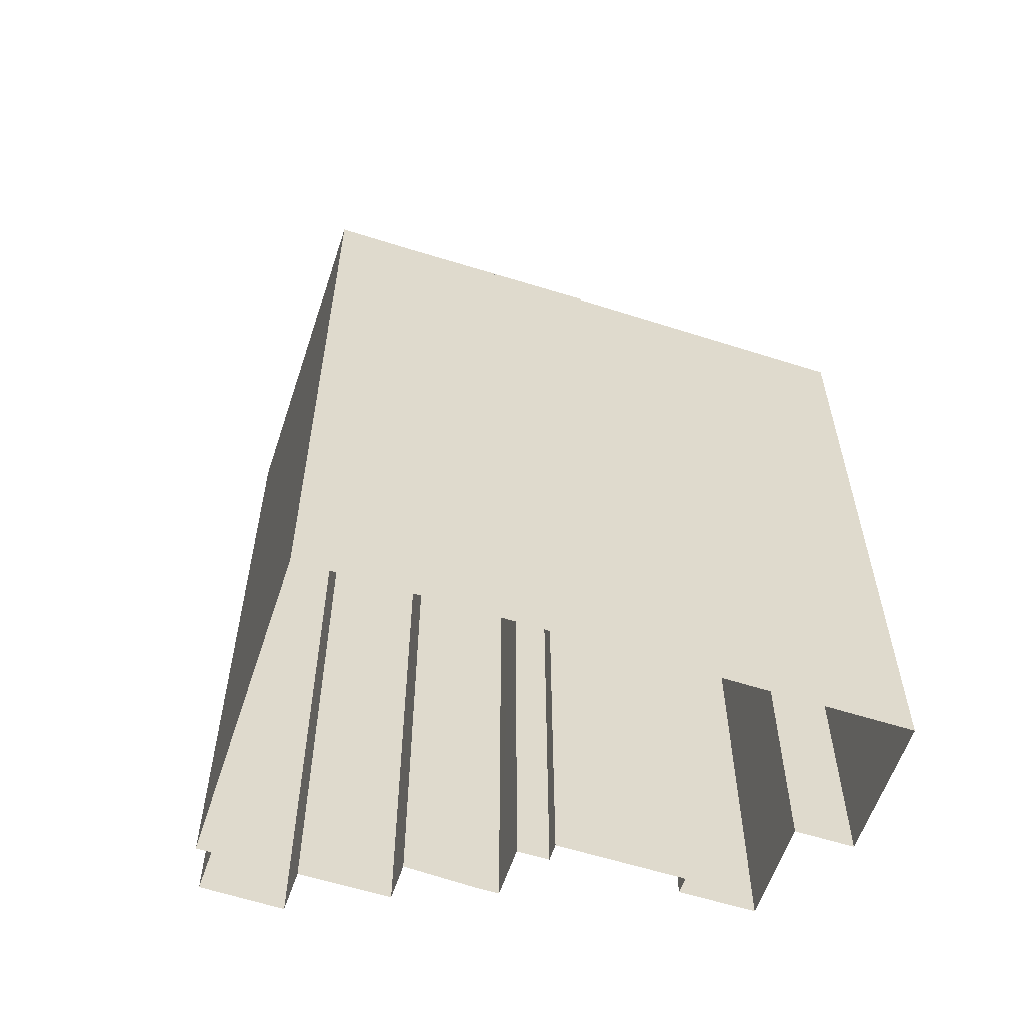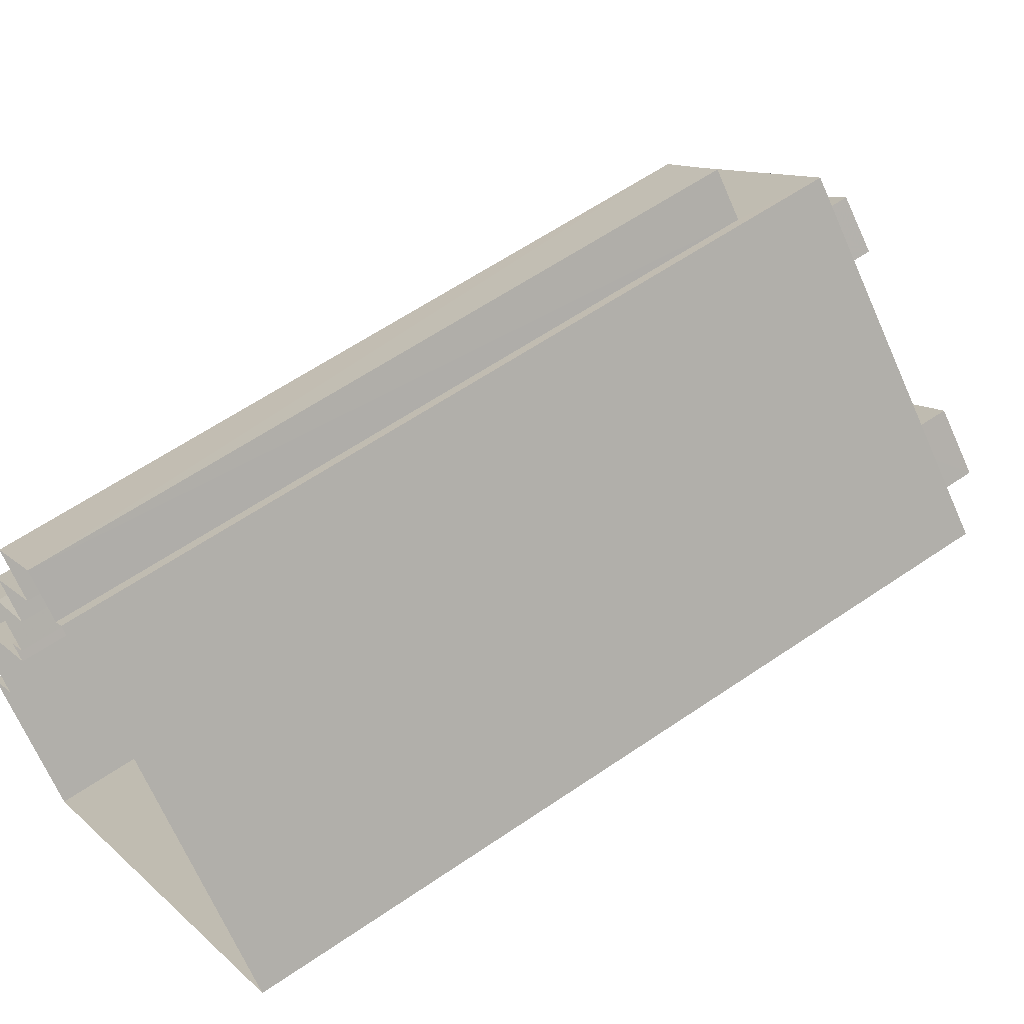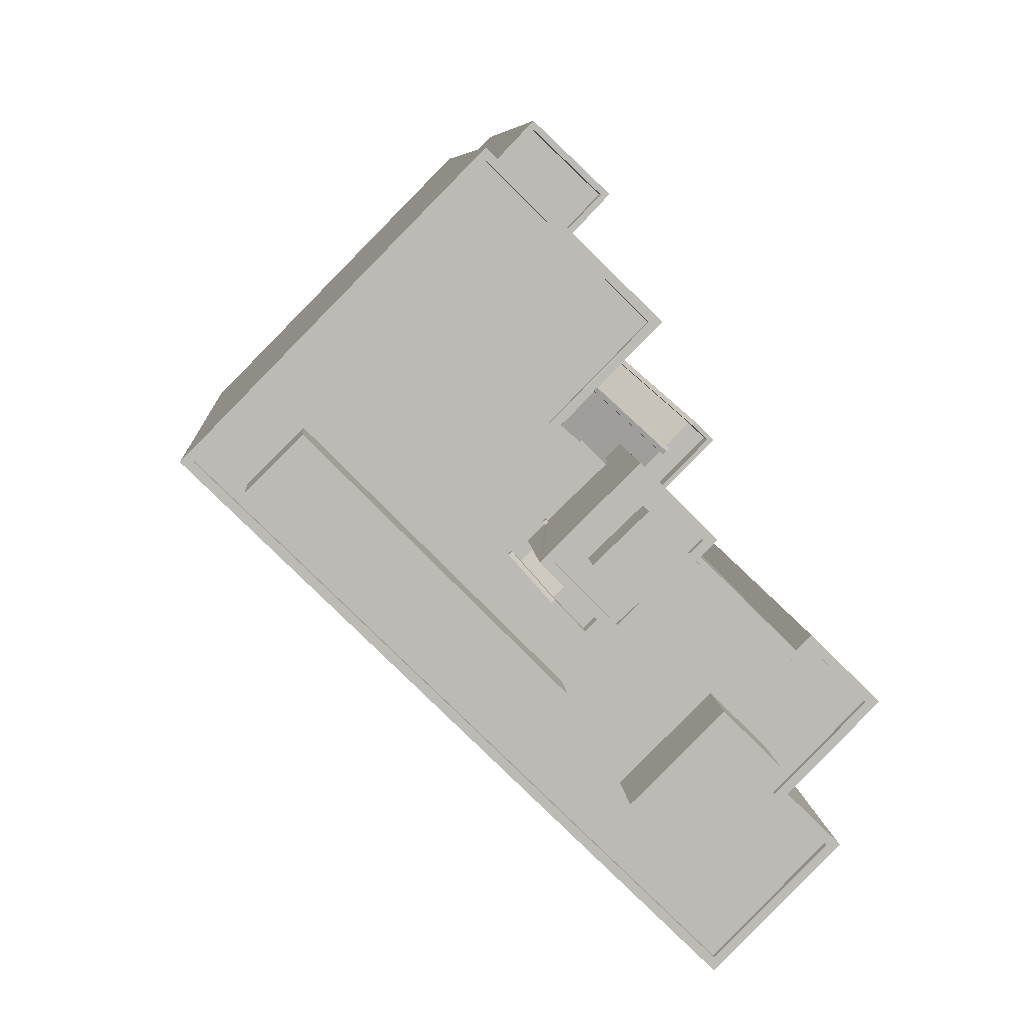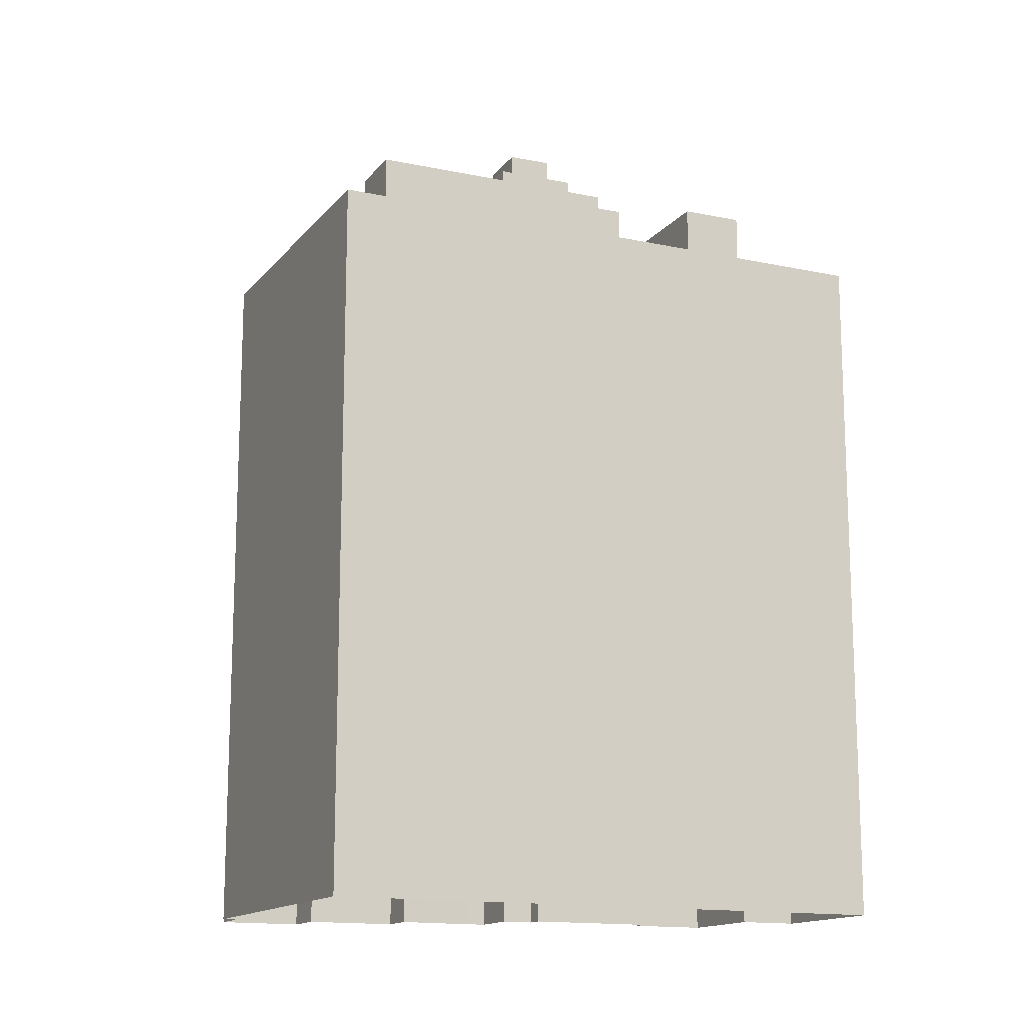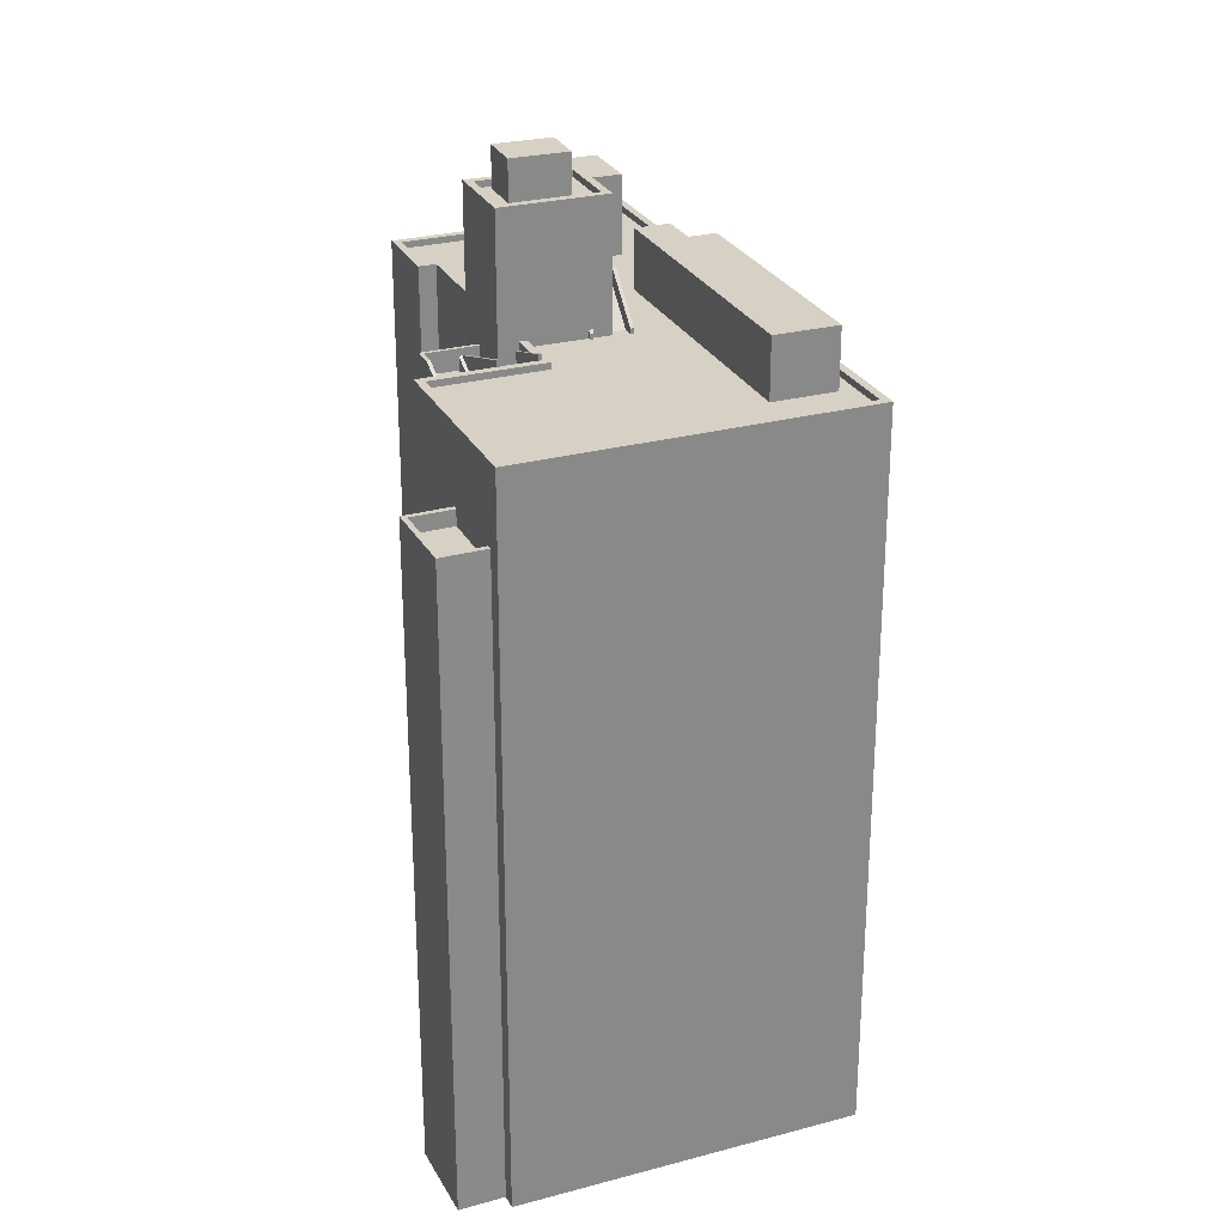
<metadata>
{"format":"obj","ext":"obj","renderer":"f3d","projection":"perspective","resolution":1024,"background":"white","views":[{"elev":-59.0,"azim":-62.7,"up":"+Z"},{"elev":60.0,"azim":-125.2,"up":"+Y"},{"elev":6.8,"azim":-3.6,"up":"+Y"},{"elev":-14.5,"azim":-69.3,"up":"+Z"},{"elev":27.0,"azim":-157.1,"up":"+Z"}]}
</metadata>
<code>
v -5544 -3.671e+04 2.126
v -5543 -3.673e+04 2.122
v -5559 -3.671e+04 2.128
v -5550 -3.67e+04 2.13
v -5550 -3.67e+04 2.13
v -5541 -3.672e+04 2.124
v -5539 -3.672e+04 2.123
v -5548 -3.67e+04 2.13
v -5546 -3.67e+04 2.129
v -5540 -3.672e+04 2.125
v -5538 -3.672e+04 2.124
v -5540 -3.672e+04 2.125
v -5543 -3.671e+04 2.127
v -5543 -3.671e+04 2.127
v -5544 -3.671e+04 2.126
v -5547 -3.67e+04 2.129
v -5545 -3.671e+04 2.128
v -5546 -3.671e+04 2.128
v -5543 -3.671e+04 2.126
v -5548 -3.672e+04 31.08
v -5548 -3.672e+04 31.08
v -5548 -3.671e+04 29.89
v -5549 -3.671e+04 29.89
v -5548 -3.672e+04 31.68
v -5549 -3.671e+04 30.1
v -5549 -3.671e+04 30.1
v -5548 -3.672e+04 31.68
v -5548 -3.671e+04 30.09
v -5548 -3.671e+04 30.19
v -5548 -3.671e+04 30.09
v -5548 -3.671e+04 30.2
v -5548 -3.672e+04 31.08
v -5547 -3.672e+04 31.08
v -5547 -3.672e+04 31.08
v -5547 -3.672e+04 31.68
v -5547 -3.672e+04 31.68
v -5547 -3.672e+04 31.68
v -5547 -3.672e+04 31.68
v -5545 -3.672e+04 29.88
v -5545 -3.672e+04 29.88
v -5548 -3.672e+04 29.88
v -5542 -3.672e+04 29.88
v -5544 -3.672e+04 29.88
v -5543 -3.672e+04 29.88
v -5549 -3.671e+04 29.89
v -5556 -3.671e+04 29.89
v -5546 -3.672e+04 29.89
v -5544 -3.671e+04 29.89
v -5544 -3.671e+04 29.89
v -5557 -3.671e+04 29.89
v -5554 -3.671e+04 29.89
v -5547 -3.672e+04 29.89
v -5548 -3.671e+04 29.89
v -5548 -3.671e+04 29.89
v -5548 -3.671e+04 29.89
v -5549 -3.671e+04 29.89
v -5547 -3.672e+04 29.89
v -5547 -3.672e+04 29.89
v -5548 -3.672e+04 29.89
v -5549 -3.671e+04 29.89
v -5547 -3.671e+04 29.89
v -5548 -3.671e+04 29.89
v -5548 -3.671e+04 29.89
v -5548 -3.671e+04 29.89
v -5550 -3.67e+04 29.89
v -5545 -3.671e+04 29.89
v -5540 -3.672e+04 29.88
v -5539 -3.672e+04 29.88
v -5540 -3.672e+04 29.88
v -5541 -3.672e+04 29.88
v -5542 -3.672e+04 29.88
v -5546 -3.672e+04 29.88
v -5545 -3.673e+04 29.88
v -5544 -3.672e+04 29.88
v -5550 -3.672e+04 29.88
v -5559 -3.671e+04 29.89
v -5557 -3.671e+04 29.89
v -5549 -3.672e+04 29.88
v -5550 -3.672e+04 29.89
v -5538 -3.672e+04 29.88
v -5543 -3.673e+04 29.88
v -5541 -3.672e+04 29.88
v -5539 -3.672e+04 29.88
v -5541 -3.672e+04 30.13
v -5538 -3.672e+04 30.13
v -5538 -3.672e+04 30.13
v -5539 -3.672e+04 30.13
v -5539 -3.672e+04 30.13
v -5543 -3.673e+04 30.13
v -5559 -3.671e+04 30.14
v -5559 -3.671e+04 30.14
v -5540 -3.672e+04 30.13
v -5545 -3.671e+04 30.14
v -5545 -3.671e+04 30.14
v -5550 -3.67e+04 30.14
v -5544 -3.671e+04 30.14
v -5542 -3.672e+04 30.13
v -5540 -3.672e+04 30.13
v -5540 -3.672e+04 30.13
v -5544 -3.671e+04 30.14
v -5544 -3.671e+04 30.14
v -5547 -3.671e+04 30.14
v -5546 -3.671e+04 30.14
v -5547 -3.671e+04 30.14
v -5547 -3.671e+04 30.14
v -5547 -3.671e+04 30.14
v -5547 -3.671e+04 30.14
v -5548 -3.671e+04 30.14
v -5543 -3.673e+04 30.13
v -5547 -3.671e+04 30.14
v -5547 -3.671e+04 30.14
v -5548 -3.671e+04 30.14
v -5550 -3.67e+04 30.14
v -5544 -3.671e+04 30.14
v -5548 -3.671e+04 30.14
v -5541 -3.672e+04 30.13
v -5548 -3.671e+04 30.14
v -5542 -3.672e+04 30.13
v -5540 -3.672e+04 30.13
v -5542 -3.672e+04 30.67
v -5544 -3.671e+04 30.67
v -5547 -3.672e+04 30.67
v -5545 -3.672e+04 30.67
v -5549 -3.672e+04 32.15
v -5548 -3.672e+04 32.15
v -5550 -3.672e+04 32.16
v -5550 -3.672e+04 32.15
v -5557 -3.671e+04 32.16
v -5556 -3.671e+04 32.16
v -5543 -3.672e+04 32.94
v -5546 -3.672e+04 32.94
v -5544 -3.672e+04 32.94
v -5541 -3.672e+04 32.94
v -5544 -3.671e+04 28.67
v -5545 -3.671e+04 28.67
v -5544 -3.671e+04 28.67
v -5544 -3.671e+04 28.67
v -5544 -3.671e+04 28.67
v -5544 -3.671e+04 28.67
v -5544 -3.671e+04 28.67
v -5544 -3.671e+04 28.67
v -5544 -3.671e+04 28.67
v -5543 -3.671e+04 28.67
v -5544 -3.671e+04 29.47
v -5543 -3.671e+04 29.47
v -5543 -3.671e+04 29.47
v -5543 -3.671e+04 29.47
v -5544 -3.671e+04 29.47
v -5544 -3.671e+04 29.47
v -5546 -3.671e+04 29.01
v -5547 -3.671e+04 29.57
v -5548 -3.671e+04 29.56
v -5546 -3.671e+04 29.01
v -5544 -3.671e+04 28.68
v -5545 -3.671e+04 28.68
v -5548 -3.671e+04 30.37
v -5548 -3.671e+04 30.37
v -5546 -3.671e+04 29.81
v -5546 -3.671e+04 29.81
v -5544 -3.671e+04 29.48
v -5547 -3.671e+04 30.37
v -5547 -3.671e+04 30.37
v -5544 -3.671e+04 29.48
v -5544 -3.671e+04 28.67
v -5546 -3.671e+04 26.84
v -5547 -3.671e+04 26.84
v -5544 -3.671e+04 28.67
v -5547 -3.671e+04 27.64
v -5544 -3.671e+04 29.47
v -5544 -3.671e+04 29.47
v -5544 -3.671e+04 29.47
v -5547 -3.671e+04 27.64
v -5544 -3.671e+04 29.47
v -5544 -3.671e+04 29.47
v -5544 -3.671e+04 29.47
v -5546 -3.671e+04 27.64
v -5546 -3.671e+04 27.64
v -5543 -3.671e+04 29.47
v -5544 -3.671e+04 29.47
v -5549 -3.67e+04 26.6
v -5546 -3.67e+04 26.6
v -5548 -3.67e+04 26.6
v -5547 -3.67e+04 26.6
v -5548 -3.67e+04 27.2
v -5550 -3.67e+04 27.2
v -5549 -3.67e+04 27.2
v -5548 -3.67e+04 27.2
v -5546 -3.67e+04 27.2
v -5547 -3.67e+04 27.2
v -5546 -3.67e+04 27.2
v -5547 -3.67e+04 27.2
v -5546 -3.672e+04 34.87
v -5546 -3.672e+04 34.87
v -5543 -3.671e+04 34.87
v -5544 -3.671e+04 34.87
v -5544 -3.671e+04 34.62
v -5544 -3.671e+04 34.62
v -5544 -3.671e+04 34.62
v -5546 -3.672e+04 34.62
v -5546 -3.672e+04 34.62
v -5547 -3.672e+04 34.62
v -5547 -3.671e+04 34.62
v -5548 -3.671e+04 34.62
v -5546 -3.671e+04 34.62
v -5546 -3.671e+04 34.62
v -5546 -3.671e+04 34.87
v -5546 -3.671e+04 34.87
v -5549 -3.671e+04 34.87
v -5548 -3.671e+04 34.87
v -5546 -3.671e+04 36.15
v -5547 -3.671e+04 36.15
v -5546 -3.672e+04 36.15
v -5544 -3.671e+04 36.15
f 1 2 3
f 3 4 5
f 6 7 2
f 8 9 5
f 10 11 6
f 12 11 10
f 13 14 15
f 16 17 18
f 9 16 5
f 15 19 1
f 18 13 15
f 1 10 6
f 15 1 3
f 1 6 2
f 5 16 3
f 16 18 3
f 18 15 3
f 20 21 22
f 23 20 22
f 24 25 26
f 27 24 26
f 28 29 30
f 28 31 29
f 32 20 33
f 34 32 33
f 35 36 37
f 36 38 37
f 27 35 37
f 24 27 37
f 39 40 41
f 42 43 44
f 39 44 40
f 45 46 41
f 47 48 49
f 50 46 51
f 47 52 48
f 51 46 53
f 40 52 41
f 40 44 43
f 54 55 56
f 55 53 46
f 57 52 47
f 22 56 23
f 58 52 57
f 59 41 58
f 45 41 59
f 56 60 23
f 60 46 45
f 41 52 58
f 55 60 56
f 55 46 60
f 61 62 63
f 53 62 64
f 64 51 53
f 65 51 64
f 66 65 64
f 62 61 64
f 67 68 69
f 70 68 67
f 70 67 42
f 67 71 42
f 71 43 42
f 72 39 41
f 72 73 74
f 73 75 76
f 76 77 50
f 50 77 46
f 78 79 75
f 72 41 78
f 75 77 76
f 73 72 78
f 73 78 75
f 70 80 68
f 73 81 74
f 70 82 80
f 83 82 74
f 81 83 74
f 82 70 74
f 84 85 86
f 87 88 84
f 89 88 87
f 89 90 91
f 86 85 92
f 93 94 95
f 90 95 91
f 96 97 98
f 98 99 92
f 96 100 101
f 94 93 102
f 103 104 105
f 102 93 106
f 103 107 104
f 104 108 105
f 89 109 90
f 110 111 112
f 106 108 111
f 90 113 95
f 100 114 101
f 93 108 106
f 113 93 95
f 115 108 104
f 87 84 116
f 89 87 109
f 117 108 115
f 112 111 117
f 118 119 98
f 86 116 84
f 97 118 98
f 96 101 97
f 99 86 92
f 119 99 98
f 111 108 117
f 120 121 122
f 123 120 122
f 124 125 126
f 127 126 128
f 128 126 129
f 126 125 129
f 130 131 132
f 133 130 132
f 134 135 136
f 137 138 139
f 139 136 140
f 136 135 140
f 141 137 139
f 142 141 143
f 139 140 143
f 141 139 143
f 144 145 146
f 146 145 147
f 147 145 148
f 145 149 148
f 150 151 152
f 152 153 150
f 154 151 150
f 155 154 150
f 156 107 157
f 157 107 158
f 156 104 107
f 158 107 159
f 160 161 162
f 160 163 161
f 164 165 166
f 164 167 165
f 168 169 170
f 170 169 171
f 168 172 169
f 171 169 173
f 174 175 176
f 176 175 177
f 177 175 178
f 179 175 174
f 180 181 182
f 180 183 181
f 184 185 186
f 185 184 187
f 187 184 188
f 189 190 191
f 188 190 189
f 184 190 188
f 192 193 194
f 195 192 194
f 196 197 198
f 199 200 197
f 201 200 199
f 197 196 199
f 201 202 203
f 203 202 204
f 204 205 198
f 202 201 199
f 198 205 196
f 202 205 204
f 194 206 207
f 208 193 192
f 208 207 206
f 194 207 195
f 209 208 192
f 207 208 209
f 210 211 212
f 213 210 212
f 24 20 25
f 25 23 60
f 25 20 23
f 59 27 26
f 45 59 26
f 45 26 25
f 60 45 25
f 28 30 53
f 28 53 55
f 30 62 53
f 30 63 62
f 30 29 63
f 54 28 55
f 54 31 28
f 24 33 20
f 24 37 33
f 34 33 37
f 38 34 37
f 57 35 58
f 57 36 35
f 58 27 59
f 58 35 27
f 21 20 32
f 93 65 66
f 93 113 65
f 108 93 66
f 64 108 66
f 71 67 119
f 118 71 119
f 100 48 114
f 100 49 48
f 64 105 108
f 64 61 105
f 119 67 69
f 99 119 69
f 80 86 68
f 68 99 69
f 68 86 99
f 116 80 82
f 116 86 80
f 87 82 83
f 87 116 82
f 109 83 81
f 109 87 83
f 81 73 109
f 73 76 90
f 73 90 109
f 65 113 51
f 50 51 90
f 50 90 76
f 51 113 90
f 168 102 172
f 102 177 94
f 94 177 17
f 17 177 18
f 168 166 165
f 102 176 177
f 165 176 168
f 102 168 176
f 5 4 185
f 4 95 185
f 16 189 17
f 191 95 94
f 183 180 191
f 17 189 94
f 189 191 94
f 185 95 186
f 180 186 191
f 186 95 191
f 1 98 10
f 1 96 98
f 98 12 10
f 98 92 12
f 85 11 12
f 92 85 12
f 84 6 11
f 85 84 11
f 88 7 6
f 84 88 6
f 89 2 7
f 88 89 7
f 89 91 3
f 2 89 3
f 91 95 4
f 3 91 4
f 151 110 112
f 152 151 112
f 159 107 103
f 123 122 52
f 40 123 52
f 121 114 122
f 122 114 52
f 121 101 114
f 52 114 48
f 120 101 121
f 120 97 101
f 40 43 123
f 43 71 118
f 123 43 120
f 120 118 97
f 120 43 118
f 41 124 78
f 41 125 124
f 124 126 79
f 78 124 79
f 79 127 75
f 79 126 127
f 77 127 128
f 77 75 127
f 128 129 46
f 77 128 46
f 125 41 46
f 129 125 46
f 132 72 74
f 132 131 72
f 72 131 39
f 131 130 39
f 130 44 39
f 130 133 42
f 130 42 44
f 133 70 42
f 70 133 132
f 74 70 132
f 167 138 137
f 167 164 138
f 144 179 145
f 145 179 143
f 175 179 144
f 143 179 142
f 14 178 147
f 147 178 146
f 13 178 14
f 148 15 14
f 147 148 14
f 178 144 146
f 178 175 144
f 143 149 145
f 143 140 149
f 163 160 173
f 163 173 169
f 154 155 135
f 160 154 173
f 173 154 134
f 134 154 135
f 102 163 169
f 169 172 102
f 161 163 102
f 106 161 102
f 106 162 161
f 106 111 162
f 117 157 112
f 152 112 158
f 152 158 153
f 112 157 158
f 115 104 156
f 156 117 115
f 156 157 117
f 154 160 151
f 110 162 111
f 151 160 110
f 160 162 110
f 177 178 13
f 18 177 13
f 142 174 141
f 142 179 174
f 139 170 171
f 136 139 171
f 136 171 173
f 134 136 173
f 170 138 168
f 166 168 164
f 139 138 170
f 168 138 164
f 141 174 137
f 167 137 176
f 167 176 165
f 137 174 176
f 186 182 184
f 186 180 182
f 190 182 181
f 190 184 182
f 191 190 181
f 183 191 181
f 188 9 8
f 187 188 8
f 189 9 188
f 189 16 9
f 185 187 8
f 5 185 8
f 1 19 96
f 19 194 96
f 49 100 47
f 47 100 193
f 100 194 193
f 96 194 100
f 15 148 19
f 19 148 194
f 206 194 149
f 206 149 150
f 149 155 150
f 155 140 135
f 149 140 155
f 194 148 149
f 47 36 57
f 21 32 22
f 22 32 56
f 193 36 47
f 56 32 208
f 193 208 38
f 38 32 34
f 193 38 36
f 208 32 38
f 208 31 56
f 56 31 54
f 158 150 153
f 208 206 105
f 103 206 150
f 29 105 63
f 63 105 61
f 208 29 31
f 103 158 159
f 206 103 105
f 103 150 158
f 208 105 29
f 204 198 207
f 198 197 195
f 207 198 195
f 192 197 200
f 192 195 197
f 200 201 192
f 201 203 209
f 201 209 192
f 207 209 203
f 204 207 203
f 202 212 211
f 202 199 212
f 205 202 211
f 210 205 211
f 213 205 210
f 213 196 205
f 212 196 213
f 212 199 196

</code>
